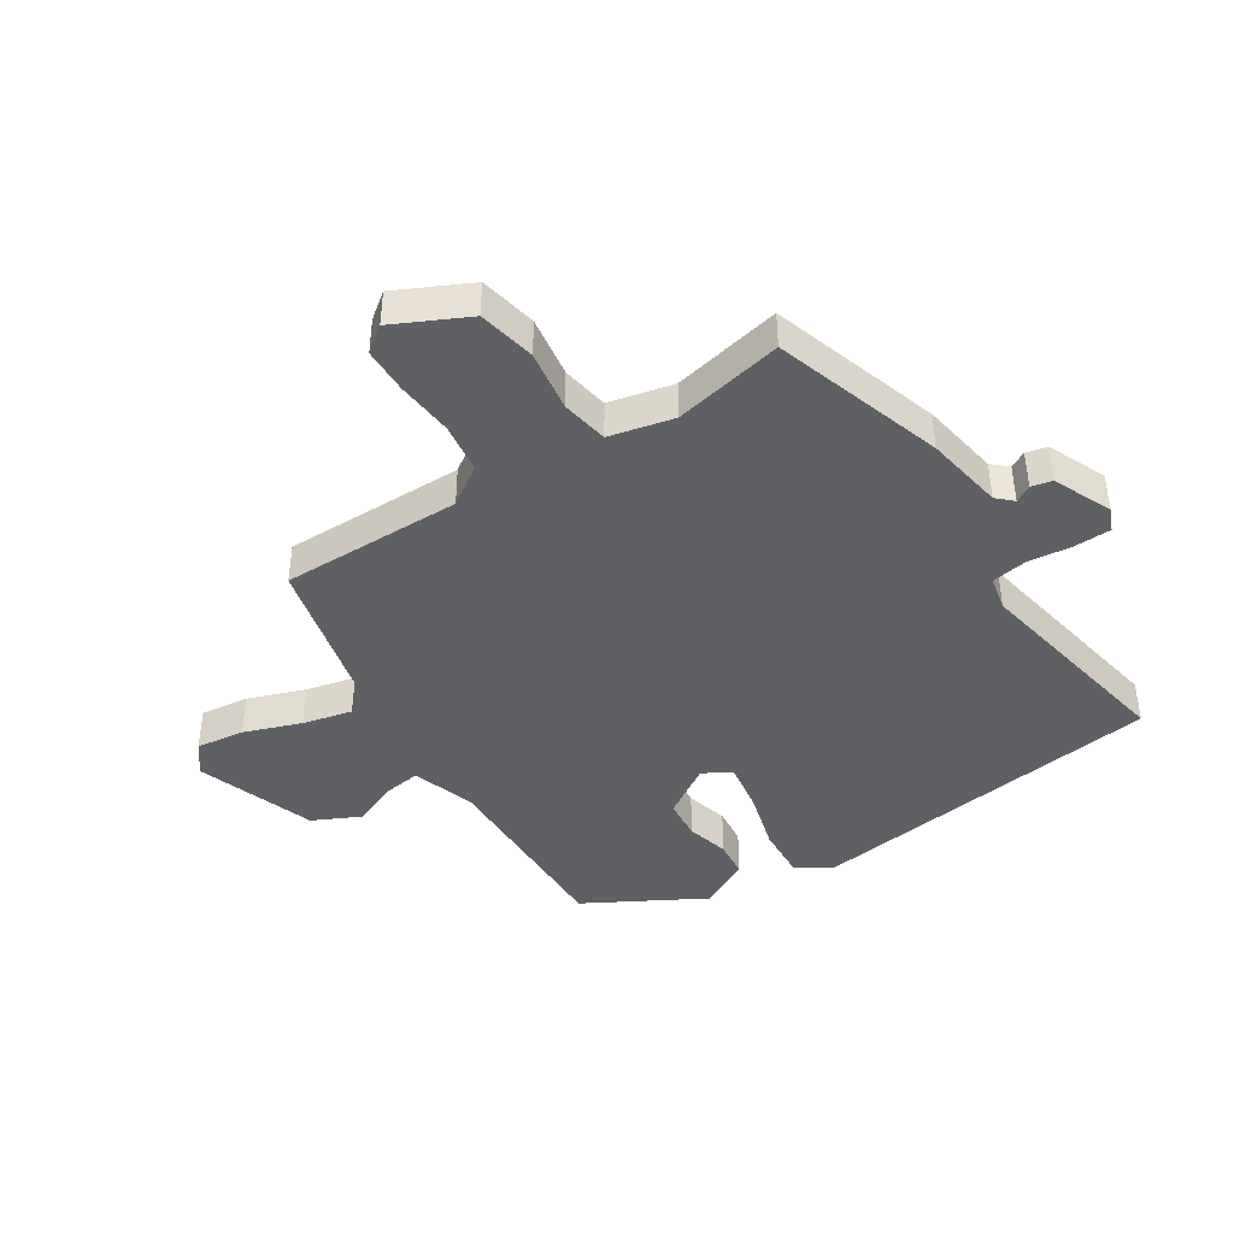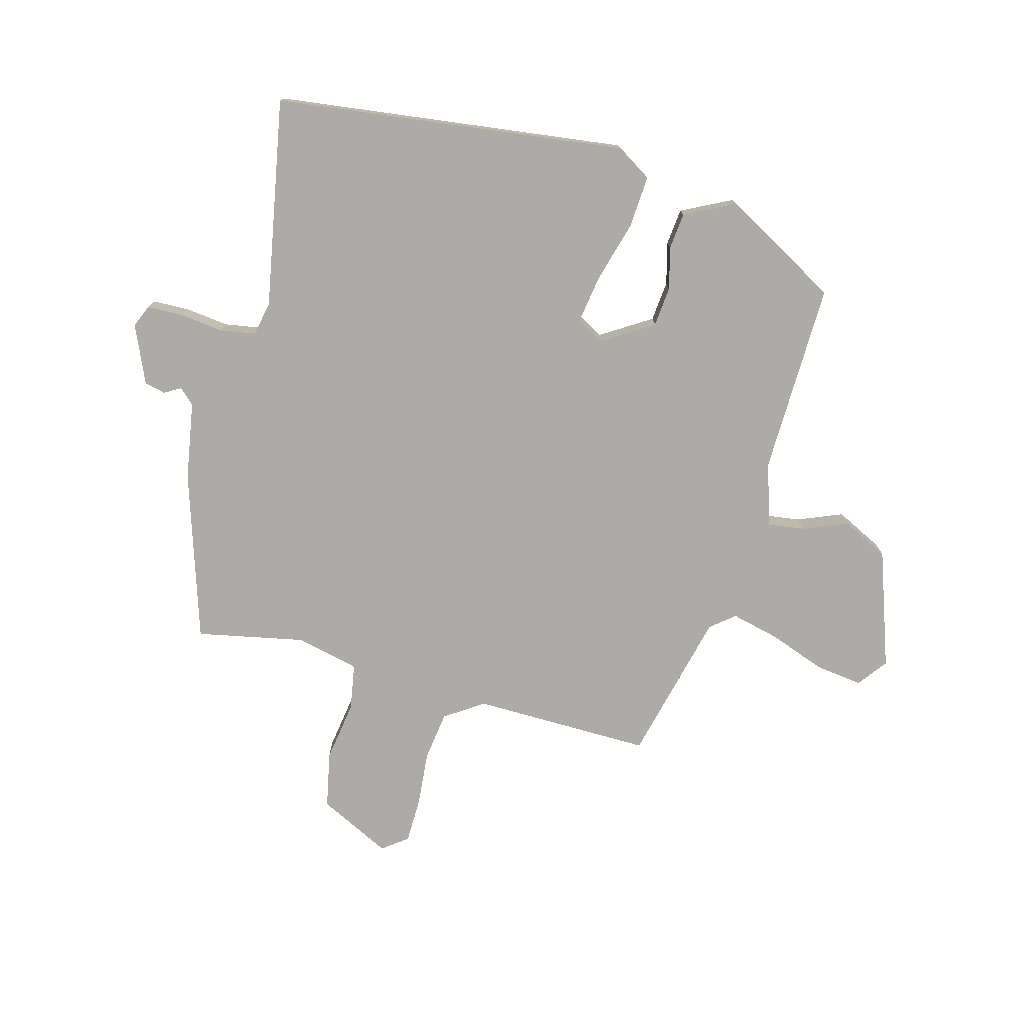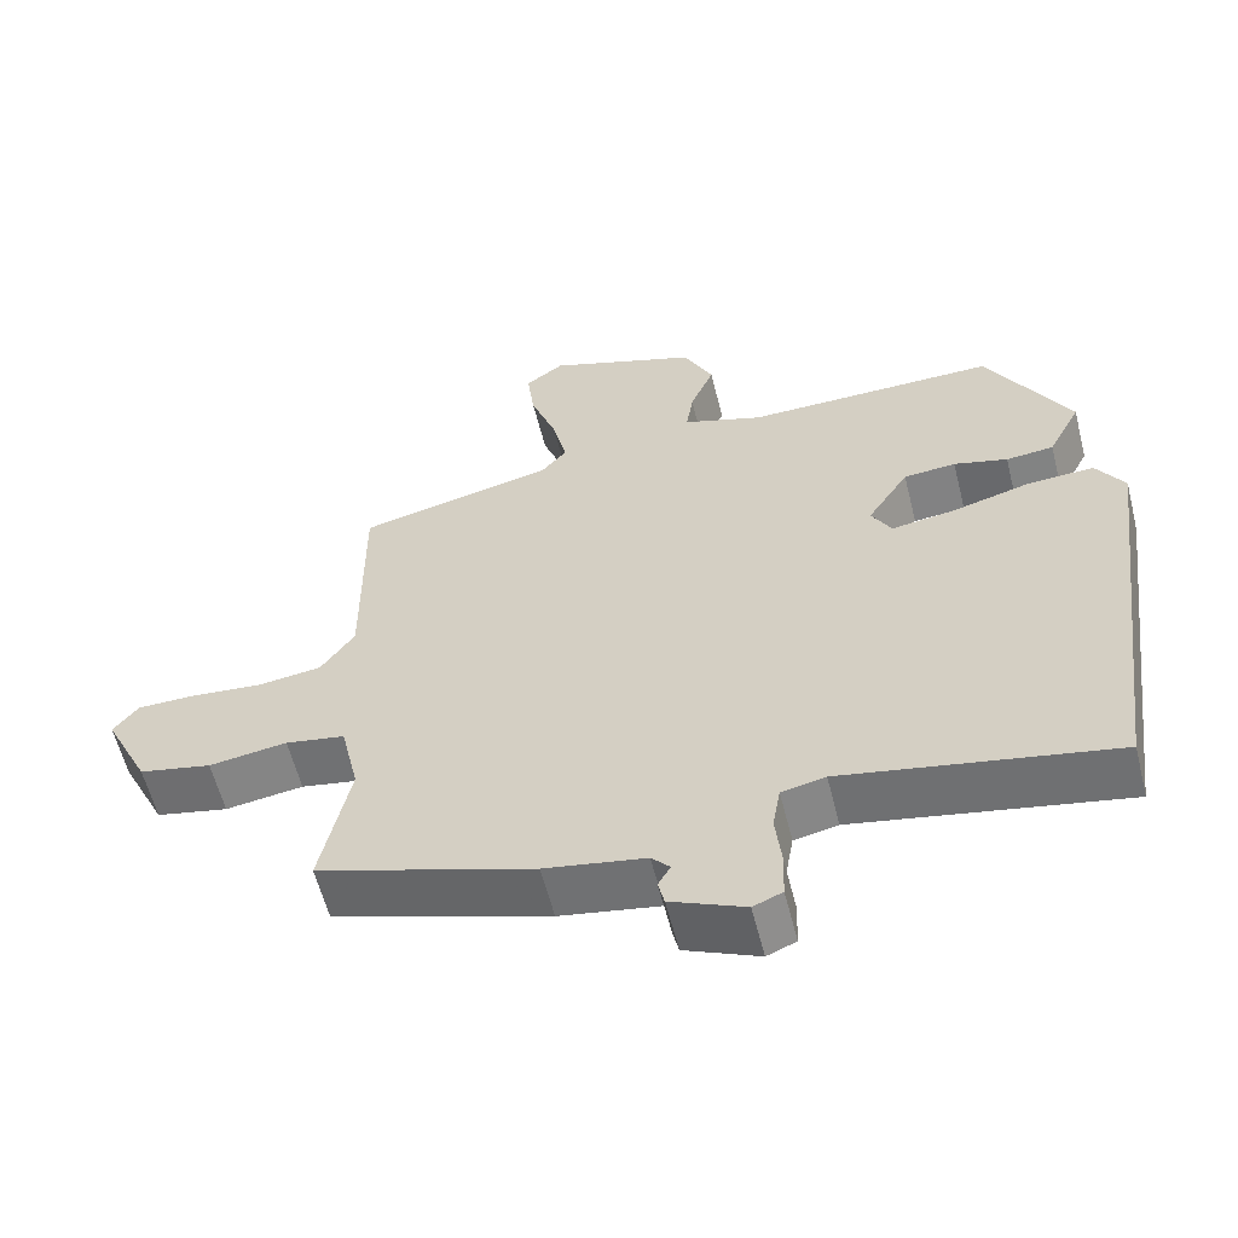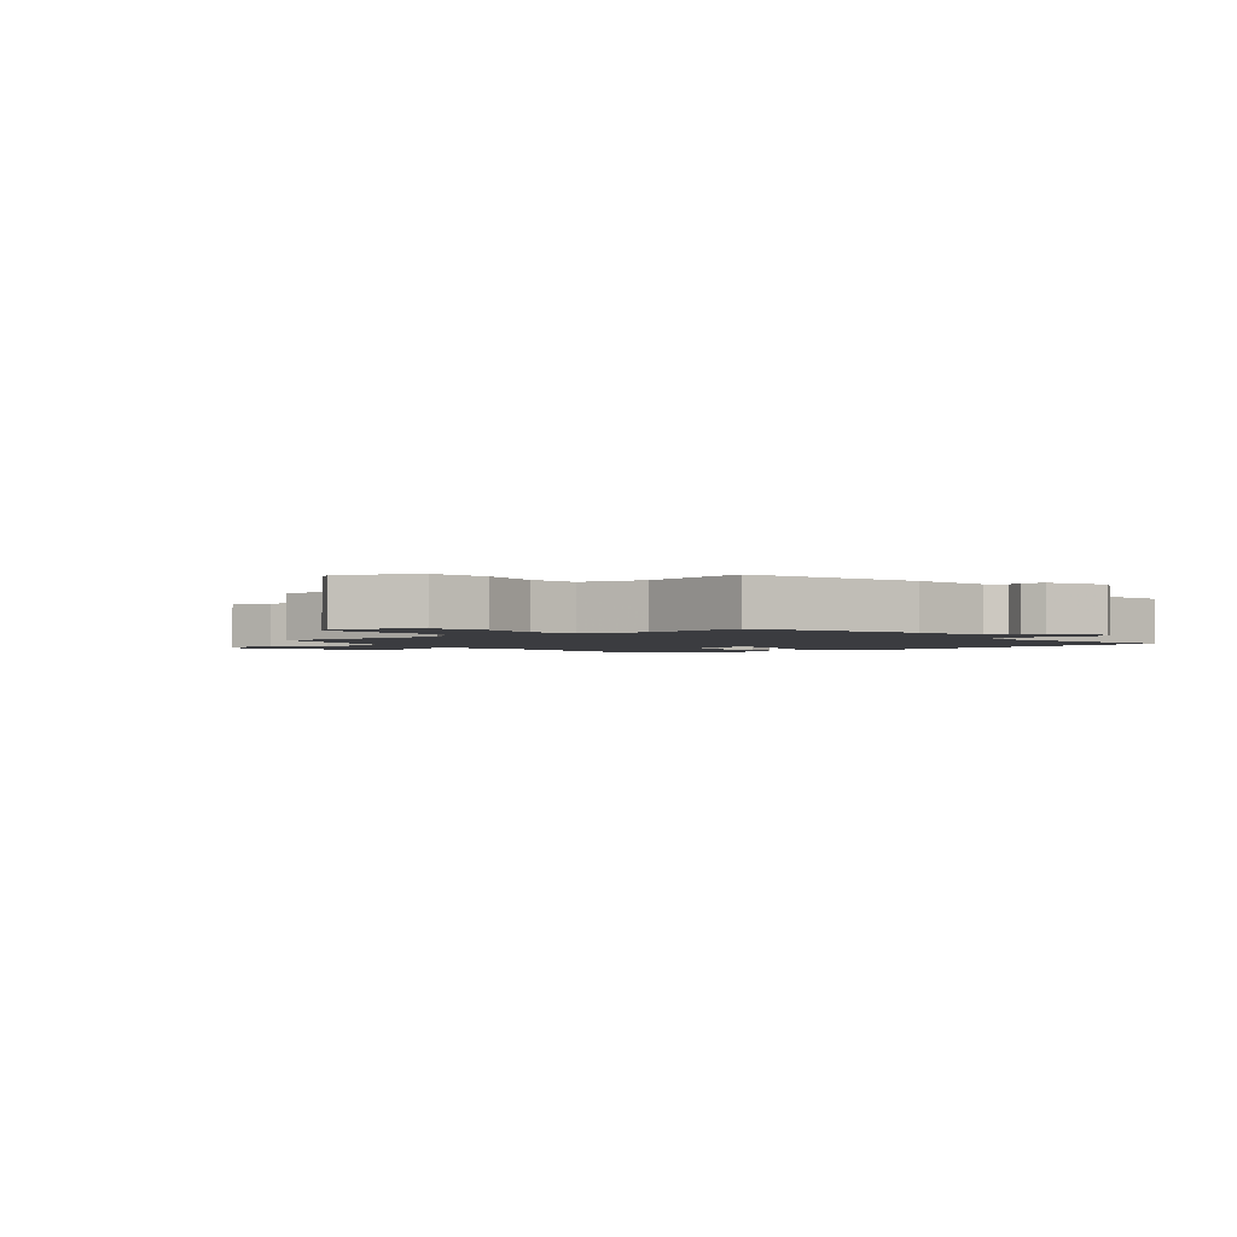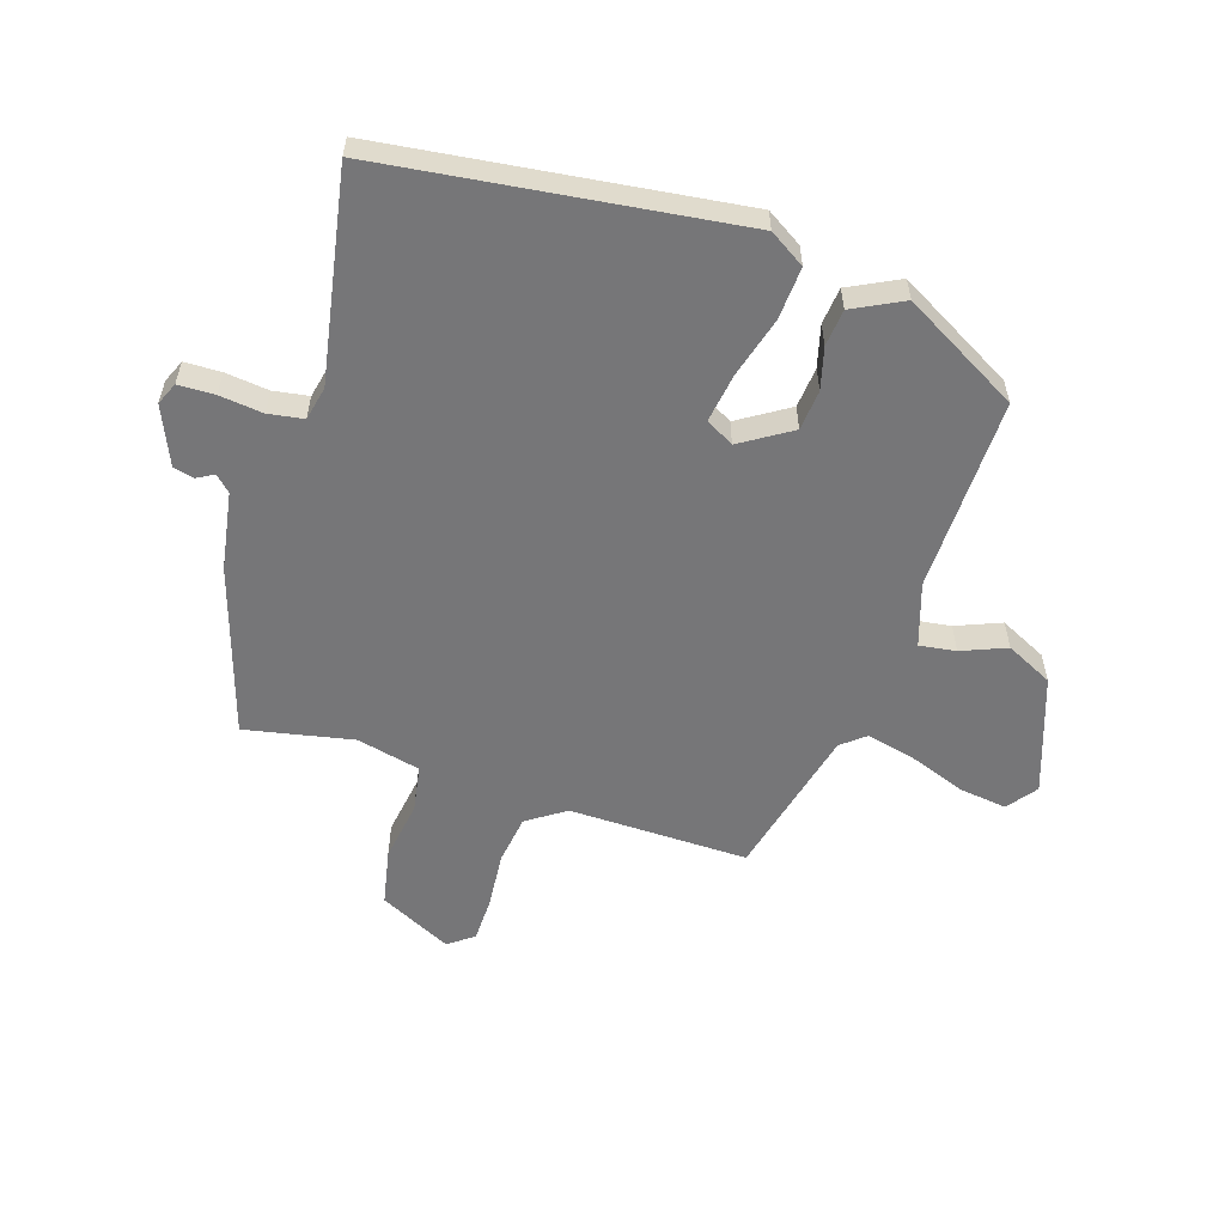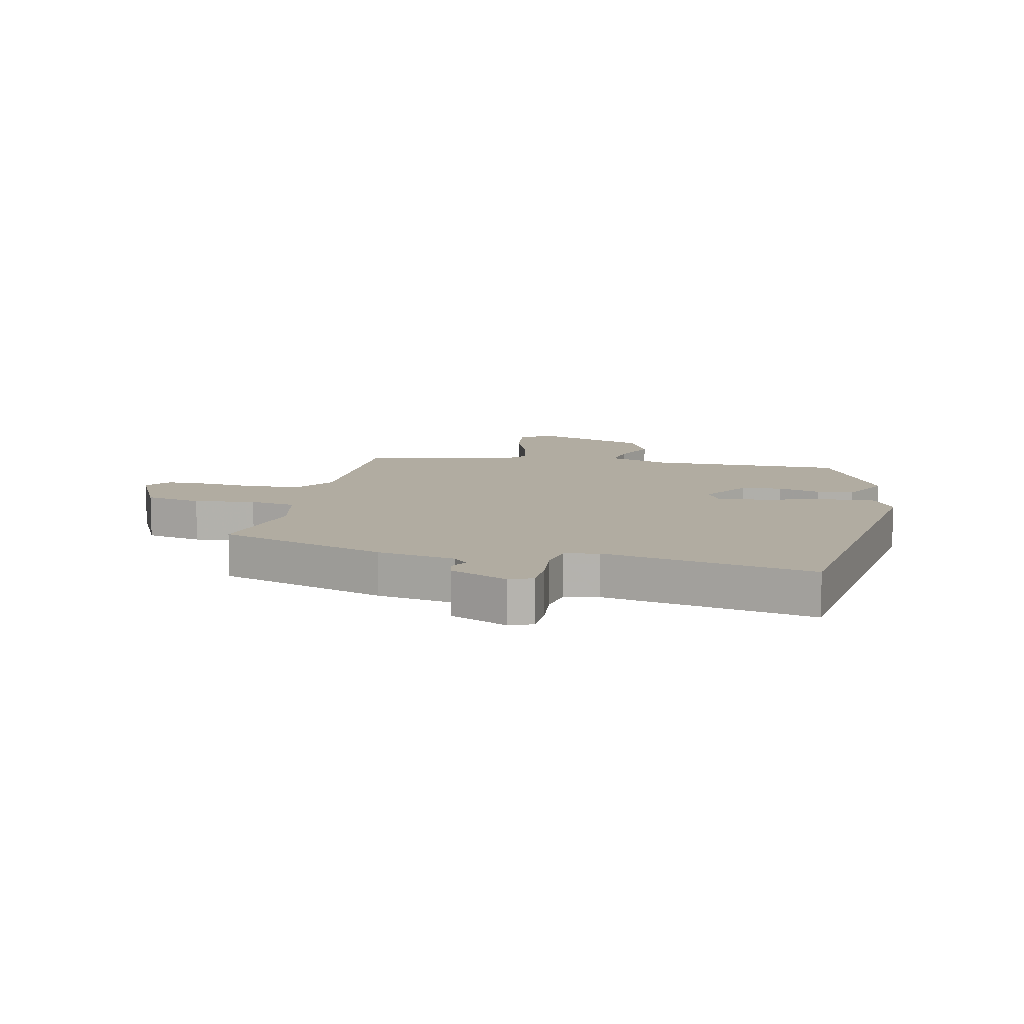
<metadata>
{"format":"obj","ext":"obj","renderer":"f3d","projection":"perspective","resolution":1024,"background":"white","views":[{"elev":-42.6,"azim":122.6,"up":"+Y"},{"elev":-76.3,"azim":-105.5,"up":"+Y"},{"elev":-59.2,"azim":-165.9,"up":"+Z"},{"elev":-2.1,"azim":128.3,"up":"+Y"},{"elev":-56.9,"azim":-108.2,"up":"+Y"},{"elev":10.2,"azim":-167.4,"up":"+Y"}]}
</metadata>
<code>
v 0.504 0.07 0.399
v 0.502 0.07 0.098
v 0.546 0.07 0.034
v 0.629 0.07 0.023
v 0.723 0.07 0.032
v 0.799 0.07 0.031
v 0.831 0.07 -0.011
v 0.772 0.07 -0.133
v 0.677 0.07 -0.153
v 0.575 0.07 -0.138
v 0.497 0.07 -0.152
v 0.473 0.07 -0.259
v 0.511 0.07 -0.44
v 0.229 0.07 -0.532
v 0.098 0.07 -0.555
v 0.074 0.07 -0.581
v 0.09 0.07 -0.609
v 0.082 0.07 -0.644
v -0.015 0.07 -0.687
v -0.053 0.07 -0.671
v -0.055 0.07 -0.61
v -0.047 0.07 -0.537
v -0.057 0.07 -0.478
v -0.114 0.07 -0.466
v -0.465 0.07 -0.533
v -0.544 0.07 0.058
v -0.507 0.07 0.118
v -0.419 0.07 0.113
v -0.317 0.07 0.085
v -0.235 0.07 0.073
v -0.209 0.07 0.12
v -0.263 0.07 0.204
v -0.331 0.07 0.21
v -0.401 0.07 0.191
v -0.463 0.07 0.197
v -0.506 0.07 0.281
v -0.398 0.07 0.477
v -0.072 0.07 0.473
v 0.033 0.07 0.508
v 0.024 0.07 0.569
v -0.007 0.07 0.644
v 0.031 0.07 0.723
v 0.228 0.07 0.793
v 0.278 0.07 0.756
v 0.268 0.07 0.676
v 0.234 0.07 0.581
v 0.215 0.07 0.499
v 0.248 0.07 0.459
v 0.504 0 0.399
v 0.502 0 0.098
v 0.546 0 0.034
v 0.629 0 0.023
v 0.723 0 0.032
v 0.799 0 0.031
v 0.831 0 -0.011
v 0.772 0 -0.133
v 0.677 0 -0.153
v 0.575 0 -0.138
v 0.497 0 -0.152
v 0.473 0 -0.259
v 0.511 0 -0.44
v 0.229 0 -0.532
v 0.098 0 -0.555
v 0.074 0 -0.581
v 0.09 0 -0.609
v 0.082 0 -0.644
v -0.015 0 -0.687
v -0.053 0 -0.671
v -0.055 0 -0.61
v -0.047 0 -0.537
v -0.057 0 -0.478
v -0.114 0 -0.466
v -0.465 0 -0.533
v -0.544 0 0.058
v -0.507 0 0.118
v -0.419 0 0.113
v -0.317 0 0.085
v -0.235 0 0.073
v -0.209 0 0.12
v -0.263 0 0.204
v -0.331 0 0.21
v -0.401 0 0.191
v -0.463 0 0.197
v -0.506 0 0.281
v -0.398 0 0.477
v -0.072 0 0.473
v 0.033 0 0.508
v 0.024 0 0.569
v -0.007 0 0.644
v 0.031 0 0.723
v 0.228 0 0.793
v 0.278 0 0.756
v 0.268 0 0.676
v 0.234 0 0.581
v 0.215 0 0.499
v 0.248 0 0.459
f 44 45 46
f 43 44 46
f 42 43 46
f 41 42 46
f 40 41 46
f 39 40 46 47
f 38 39 47 48
f 37 38 48
f 36 37 48
f 35 36 48
f 34 35 48
f 33 34 48
f 27 28 29
f 26 27 29
f 25 26 29
f 24 25 29
f 23 24 29 30
f 20 21 22
f 19 20 22
f 18 19 22
f 17 18 22
f 16 17 22
f 15 16 22 23
f 23 30 31
f 15 23 31
f 14 15 31
f 13 14 31
f 12 13 31
f 8 9 10
f 7 8 10
f 6 7 10
f 5 6 10
f 4 5 10
f 3 4 10 11
f 2 3 11
f 12 31 32
f 11 12 32
f 2 11 32
f 1 2 32
f 1 32 33 48
f 94 93 92
f 94 92 91
f 94 91 90
f 94 90 89
f 94 89 88
f 95 94 88 87
f 96 95 87 86
f 96 86 85
f 96 85 84
f 96 84 83
f 96 83 82
f 96 82 81
f 77 76 75
f 77 75 74
f 77 74 73
f 77 73 72
f 78 77 72 71
f 70 69 68
f 70 68 67
f 70 67 66
f 70 66 65
f 70 65 64
f 71 70 64 63
f 79 78 71
f 79 71 63
f 79 63 62
f 79 62 61
f 79 61 60
f 58 57 56
f 58 56 55
f 58 55 54
f 58 54 53
f 58 53 52
f 59 58 52 51
f 59 51 50
f 80 79 60
f 80 60 59
f 80 59 50
f 80 50 49
f 96 81 80 49
f 1 49 50 2
f 2 50 51 3
f 3 51 52 4
f 4 52 53 5
f 5 53 54 6
f 6 54 55 7
f 7 55 56 8
f 8 56 57 9
f 9 57 58 10
f 10 58 59 11
f 11 59 60 12
f 12 60 61 13
f 13 61 62 14
f 14 62 63 15
f 15 63 64 16
f 16 64 65 17
f 17 65 66 18
f 18 66 67 19
f 19 67 68 20
f 20 68 69 21
f 21 69 70 22
f 22 70 71 23
f 23 71 72 24
f 24 72 73 25
f 25 73 74 26
f 26 74 75 27
f 27 75 76 28
f 28 76 77 29
f 29 77 78 30
f 30 78 79 31
f 31 79 80 32
f 32 80 81 33
f 33 81 82 34
f 34 82 83 35
f 35 83 84 36
f 36 84 85 37
f 37 85 86 38
f 38 86 87 39
f 39 87 88 40
f 40 88 89 41
f 41 89 90 42
f 42 90 91 43
f 43 91 92 44
f 44 92 93 45
f 45 93 94 46
f 46 94 95 47
f 47 95 96 48
f 48 96 49 1

</code>
